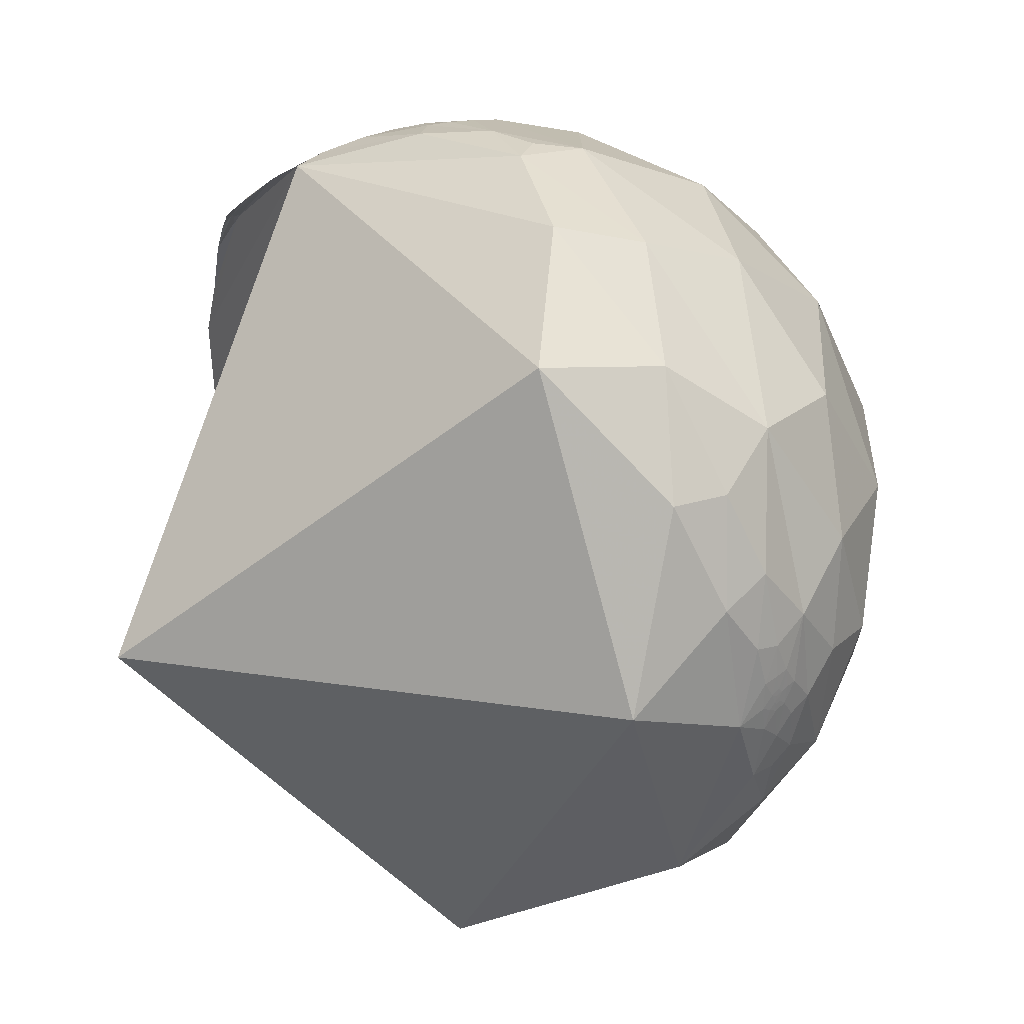
<metadata>
{"format":"obj","ext":"obj","renderer":"f3d","projection":"perspective","resolution":1024,"background":"white","views":[{"elev":25.9,"azim":-68.6,"up":"+Y"}]}
</metadata>
<code>
v 0.07021 0.9975 -0.001384
v 0.02959 0.9925 0.1188
v 0.4307 0.8984 0.08582
v 0.01997 0.9864 -0.1634
v -0.0623 0.9905 0.1226
v -0.2857 0.9141 0.2878
v 0.09745 0.9714 0.2167
v 0.05457 0.8973 -0.438
v 0.1103 0.9284 -0.3549
v -0.02469 0.8845 -0.4658
v 0.3004 0.2828 -0.9109
v 0.2712 0.4115 -0.8702
v 0.3638 0.2553 -0.8958
v 0.4454 0.038 -0.8945
v 0.4317 0.255 -0.8652
v 0.5301 -0.06081 -0.8457
v 0.503 -0.2113 -0.838
v 0.5047 0.1499 -0.8502
v -0.5975 0.7102 0.3724
v 0.3429 -0.2234 -0.9124
v -0.4215 0.6807 0.5991
v -0.1799 0.865 0.4685
v -0.7999 -0.08653 -0.5939
v 0.338 -0.7187 -0.6076
v 0.01346 -0.8152 -0.5791
v -0.591 0.4332 0.6805
v 0.01697 0.7777 0.6283
v 0.2945 0.5931 0.7494
v -0.7554 -0.01061 0.6551
v 0.5 -0.7781 -0.3802
v 0.032 -0.9995 0.006227
v 0.3962 -0.8761 0.2746
v -0.5444 -0.8245 0.1546
v -0.3018 0.517 0.801
v -0.03894 0.5024 0.8638
v 0.1002 0.2274 0.9686
v -0.4803 0.4271 0.7661
v -0.5676 0.1903 0.801
v -0.4658 -0.5632 0.6826
v -0.1186 -0.7047 0.6996
v 0.2947 -0.3427 0.892
v 0.2229 0.8678 -0.4441
v 0.363 0.5351 -0.7628
v 0.3301 0.4116 -0.8495
v 0.4791 0.3549 -0.8028
v 0.4151 0.4103 -0.812
v 0.4504 0.5247 -0.7224
v 0.3863 0.656 -0.6484
v 0.239 0.7168 -0.655
v 0.366 0.7428 -0.5606
v 0.2924 0.7791 -0.5546
v 0.3319 0.8147 -0.4754
v 0.412 0.7678 -0.4906
v 0.3487 0.8523 -0.3899
v 0.221 0.9198 -0.3243
v 0.3183 0.9036 -0.2867
v 0.4412 0.795 -0.4164
v 0.4548 0.7484 -0.4827
v 0.4292 0.7095 -0.559
v 0.4733 0.6253 -0.6204
v 0.4751 0.6976 -0.5364
v 0.5064 0.6776 -0.5334
v 0.5056 0.666 -0.5485
v 0.5078 0.6529 -0.562
v 0.4868 0.6599 -0.5723
v 0.5098 0.6281 -0.5879
v 0.5181 0.6536 -0.5517
v 0.5168 0.6493 -0.558
v 0.5194 0.6425 -0.5634
v 0.5215 0.6348 -0.5701
v 0.5221 0.6273 -0.5779
v 0.523 0.6397 -0.5633
v 0.5246 0.636 -0.5659
v 0.5271 0.6336 -0.5662
v 0.5284 0.6327 -0.5662
v 0.5286 0.6301 -0.5687
v 0.5234 0.6408 -0.5616
v 0.5289 0.633 -0.5653
v 0.5256 0.6388 -0.5619
v 0.5264 0.6361 -0.5642
v 0.5287 0.6343 -0.5641
v 0.5233 0.6432 -0.5591
v 0.5272 0.6364 -0.5631
v 0.5242 0.646 -0.5548
v 0.5264 0.6403 -0.5594
v 0.5268 0.6388 -0.5607
v 0.5284 0.6364 -0.562
v 0.5262 0.6388 -0.5613
v 0.5282 0.6358 -0.5629
v 0.5274 0.6372 -0.562
v 0.5277 0.6378 -0.5611
v 0.5275 0.6384 -0.5605
v 0.5273 0.6383 -0.5608
v 0.5241 0.6443 -0.5569
v 0.5262 0.6421 -0.5575
v 0.5263 0.641 -0.5586
v 0.5272 0.6392 -0.5599
v 0.5269 0.6398 -0.5594
v 0.5208 0.6432 -0.5613
v 0.5211 0.6441 -0.56
v 0.5271 0.6395 -0.5596
v 0.5271 0.6394 -0.5597
v 0.5269 0.6397 -0.5596
v 0.5269 0.6397 -0.5596
v 0.5269 0.6374 -0.5622
v 0.5272 0.6378 -0.5615
v 0.06965 0.7005 -0.7103
v 0.07077 0.701 -0.7096
v 0.06915 0.7034 -0.7075
v 0.06977 0.697 -0.7136
v 0.06858 0.7 -0.7109
v 0.07301 0.6948 -0.7155
v 0.07853 0.6941 -0.7155
v 0.07077 0.7161 -0.6944
v 0.06986 0.6973 -0.7134
v 0.07176 0.705 -0.7056
v 0.08272 0.6947 -0.7145
v 0.07336 0.6924 -0.7178
v 0.07677 0.6882 -0.7215
v 0.07532 0.69 -0.7199
v 0.08761 0.6806 -0.7274
v 0.06925 0.6955 -0.7152
v 0.07071 0.694 -0.7165
v 0.0718 0.6929 -0.7174
v 0.07506 0.69 -0.7199
v 0.0727 0.6922 -0.718
v 0.07017 0.6945 -0.716
v 0.072 0.6929 -0.7175
v 0.07193 0.6928 -0.7175
v 0.06939 0.6954 -0.7152
v 0.06969 0.695 -0.7156
v 0.0696 0.6951 -0.7156
v 0.06839 0.6969 -0.7139
v 0.06807 0.6966 -0.7143
v 0.07293 0.6921 -0.7181
v 0.07316 0.6916 -0.7186
v 0.0906 0.7166 -0.6916
v 0.07538 0.735 -0.6739
v 0.07716 0.7513 -0.6554
v 0.1253 0.6755 -0.7266
v 0.135 0.6527 -0.7455
v 0.1055 0.6869 -0.7191
v 0.07705 0.8082 -0.5838
v 0.217 0.6096 -0.7625
v 0.118 0.6466 -0.7537
v 0.1864 0.5596 -0.8075
v 0.1179 0.7621 -0.6367
v 0.1529 0.6988 -0.6988
v 0.1621 0.6607 -0.733
v 0.3096 0.6299 -0.7123
v 0.1667 0.8302 -0.5319
v -0.4421 -0.06088 0.8949
v -0.4417 -0.06298 0.8949
v -0.441 -0.06211 0.8954
v -0.4407 -0.06497 0.8953
v -0.4377 -0.06868 0.8965
v -0.4414 -0.06274 0.8951
v -0.4421 -0.06255 0.8948
v -0.4423 -0.06377 0.8946
v -0.4442 -0.06285 0.8937
v -0.443 -0.06298 0.8943
v -0.4433 -0.06442 0.8941
v -0.4453 -0.06824 0.8928
v -0.4434 -0.06757 0.8938
v -0.4447 -0.07023 0.8929
v -0.4436 -0.06495 0.8939
v -0.441 -0.07382 0.8945
v -0.4487 -0.06564 0.8913
v -0.4453 -0.07489 0.8922
v -0.4439 -0.04815 0.8948
v -0.4397 -0.05984 0.8961
v -0.4377 -0.06327 0.8969
v -0.4425 -0.085 0.8927
v -0.4363 -0.08182 0.8961
v -0.4458 -0.0872 0.8909
v -0.4327 -0.05958 0.8996
v -0.4513 -0.0815 0.8886
v -0.4436 -0.1074 0.8898
v -0.4198 -0.0965 0.9025
v -0.4549 -0.0129 0.8905
v -0.4618 -0.05821 0.8851
v -0.4189 -0.05288 0.9065
v -0.4621 -0.09545 0.8817
v -0.484 -0.08507 0.871
v -0.4853 -0.01887 0.8741
v -0.4538 0.0657 0.8887
v -0.4257 -0.006021 0.9048
v -0.3693 0.1094 0.9229
v -0.3956 -0.04957 0.9171
v -0.3865 -0.1387 0.9118
v -0.4188 -0.186 0.8888
v -0.4682 -0.1454 0.8716
v -0.2513 -0.03136 0.9674
v -0.4593 0.2415 0.8548
v -0.5074 0.0767 0.8583
v -0.3354 -0.1149 0.9351
v -0.3523 -0.2443 0.9034
v -0.3945 -0.2825 0.8744
v -0.4497 -0.2832 0.8471
v -0.1863 0.2207 0.9574
v -0.08388 -0.05205 0.9951
v -0.1988 -0.3151 0.928
v -0.5397 -0.1084 0.8348
v -0.3454 -0.4099 0.8442
v 0.16 0.9763 -0.1455
v 0.2043 0.9735 -0.1027
v 0.1837 0.9577 -0.2216
v 0.237 0.9411 -0.2412
v 0.1226 0.9745 -0.1878
v 0.3094 0.9472 -0.08459
v 0.4806 0.8461 -0.2306
v 0.5767 0.6718 -0.4648
v 0.6534 0.7273 -0.2099
v 0.6511 0.395 -0.6481
v 0.5289 0.5902 -0.6099
v 0.5592 0.4044 -0.7237
v 0.6591 0.05287 -0.7502
v 0.5559 0.3145 -0.7694
v 0.5887 0.2199 -0.7778
v 0.5652 0.07118 -0.8219
v 0.5317 0.306 -0.7898
v 0.3563 0.8276 0.4337
v 0.8579 0.4674 -0.2133
v 0.6354 -0.2219 -0.7396
v 0.6992 0.6858 0.202
v 0.5154 -0.4728 -0.7147
v 0.6706 -0.5041 -0.5442
v 0.8245 -0.3089 -0.474
v 0.8557 0.04841 -0.5152
v 0.5503 0.6531 0.5202
v 0.9035 0.4085 0.1298
v 0.9677 0.2095 -0.1403
v 0.5689 0.4904 0.6602
v 0.7925 -0.5943 -0.137
v 0.9832 -0.1258 -0.1322
v 0.5004 0.2488 0.8293
v 0.7569 0.4749 0.449
v 0.9821 0.1482 0.1159
v 0.9222 -0.2848 0.2615
v 0.7052 -0.5699 0.4218
v 0.5423 0.458 -0.7044
v 0.51 0.5822 -0.6332
v 0.5071 0.4927 -0.7072
v 0.5234 0.6072 -0.5978
v 0.526 0.5744 -0.6272
v 0.5354 0.6123 -0.5818
v 0.5448 0.6336 -0.5493
v 0.5401 0.6104 -0.5794
v 0.5561 0.6214 -0.5519
v 0.5508 0.6279 -0.5499
v 0.5172 0.6864 -0.5112
v 0.5367 0.6818 -0.4971
v 0.5385 0.6417 -0.5461
v 0.5272 0.6179 -0.5833
v 0.5243 0.6495 -0.5507
v 0.5324 0.6443 -0.5491
v 0.4955 0.5952 -0.6326
v 0.5318 0.6368 -0.5583
v 0.528 0.6242 -0.5758
v 0.5142 0.6216 -0.591
v 0.5272 0.626 -0.5747
v 0.5297 0.6256 -0.5727
v 0.533 0.6276 -0.5675
v 0.5315 0.6266 -0.57
v 0.5301 0.6308 -0.5666
v 0.5319 0.6263 -0.57
v 0.5329 0.6292 -0.5658
v 0.5308 0.6312 -0.5655
v 0.5324 0.6319 -0.5632
v 0.528 0.6407 -0.5574
v 0.5296 0.6355 -0.5619
v 0.53 0.6343 -0.5628
v 0.5309 0.6334 -0.563
v 0.5303 0.6332 -0.5638
v 0.5307 0.6332 -0.5634
v 0.5283 0.6371 -0.5613
v 0.5283 0.6374 -0.5609
v 0.5279 0.6387 -0.5599
v 0.5298 0.6253 -0.5729
v 0.5294 0.6252 -0.5735
v 0.5302 0.6256 -0.5723
v 0.5272 0.6394 -0.5597
v 0.5315 0.6321 -0.5638
v 0.5364 0.5991 -0.5944
v 0.5363 0.5998 -0.5938
v 0.5363 0.5991 -0.5946
v 0.5363 0.5982 -0.5955
v 0.5372 0.6001 -0.5927
v 0.5368 0.5937 -0.5994
v 0.536 0.5997 -0.5942
v 0.537 0.6 -0.593
v 0.5373 0.6006 -0.5921
v 0.5381 0.6008 -0.5912
v 0.5368 0.5967 -0.5965
v 0.5369 0.5958 -0.5973
v 0.5375 0.5948 -0.5977
v 0.5369 0.5976 -0.5955
v 0.5396 0.5849 -0.6056
v 0.5365 0.5996 -0.5939
v 0.5365 0.5997 -0.5938
v 0.5365 0.5995 -0.594
v 0.5365 0.5995 -0.5939
v 0.5366 0.5998 -0.5935
v 0.5365 0.5997 -0.5937
v 0.5367 0.5988 -0.5945
v 0.5366 0.5998 -0.5936
v 0.5365 0.5997 -0.5938
v 0.5365 0.5997 -0.5937
v 0.5368 0.5999 -0.5932
v 0.5369 0.6 -0.5931
v 0.5368 0.5999 -0.5932
v 0.5367 0.5999 -0.5934
v 0.537 0.5977 -0.5954
v 0.5369 0.598 -0.5951
v 0.5384 0.6015 -0.5902
v 0.5403 0.6021 -0.5878
v 0.535 0.5994 -0.5954
v 0.539 0.6025 -0.5886
v 0.5419 0.5702 -0.6174
v 0.5445 0.6052 -0.5807
v 0.5367 0.5848 -0.6082
v 0.5438 0.5418 -0.6408
v 0.5419 0.5609 -0.626
v 0.5355 0.6017 -0.5927
v 0.5363 0.6037 -0.5898
v 0.5459 0.5086 -0.6658
v 0.5509 0.4679 -0.6911
v 0.8859 0.01278 0.4638
v 0.8853 0.01298 0.4649
v 0.8857 0.01223 0.4642
v 0.8854 0.01148 0.4646
v 0.8859 0.0117 0.4636
v 0.8858 0.01224 0.4638
v 0.886 0.01223 0.4636
v 0.8861 0.01222 0.4633
v 0.8864 0.01333 0.4627
v 0.8863 0.01241 0.4629
v 0.8862 0.01268 0.4631
v 0.8866 0.01196 0.4623
v 0.8871 0.01113 0.4615
v 0.8867 0.01154 0.4622
v 0.8865 0.01231 0.4626
v 0.8864 0.01152 0.4627
v 0.8876 0.01797 0.4602
v 0.8841 0.01301 0.467
v 0.8852 0.01004 0.465
v 0.8862 0.00891 0.4632
v 0.8853 0.01542 0.4647
v 0.8852 0.006781 0.4652
v 0.8869 0.003517 0.4619
v 0.8875 0.005111 0.4607
v 0.8888 0.008723 0.4582
v 0.8886 -0.006745 0.4586
v 0.8798 0.01193 0.4752
v 0.8826 0.02242 0.4696
v 0.8691 -0.001587 0.4946
v 0.8897 0.03858 0.4549
v 0.8679 0.03748 0.4953
v 0.8978 0.02663 0.4396
v 0.893 0.0161 0.4498
v 0.9044 0.01129 0.4266
v 0.9034 0.04044 0.427
v 0.9107 -0.02591 0.4123
v 0.81 0.08296 0.5805
v 0.8391 -0.002289 0.544
v 0.8662 -0.04881 0.4974
v 0.8961 -0.06212 0.4396
v 0.8912 0.1079 0.4406
v 0.8077 0.2552 0.5315
v 0.9045 0.2639 0.3351
v 0.9286 0.01668 0.3706
v 0.9489 0.1037 0.298
v 0.7936 -0.005351 0.6084
v 0.8127 -0.0806 0.577
v 0.876 -0.14 0.4615
v 0.9276 -0.08933 0.3628
v 0.6822 0.3457 0.6443
v 0.7111 0.1904 0.6768
v 0.6961 -0.0227 0.7176
v 0.9761 -0.03689 0.214
v 0.7596 -0.2626 0.595
v 0.4816 0.7702 -0.4182
v 0.5227 0.7411 -0.4214
v 0.4272 0.8578 -0.2858
v 0.4742 0.7921 -0.3843
v 0.3747 0.8819 -0.286
v 0.5423 0.6894 -0.4802
f 1 2 7
f 7 3 210
f 26 38 37
f 5 7 2
f 4 8 10
f 149 10 8
f 11 10 149
f 11 13 14
f 18 14 15
f 16 17 14
f 11 20 10
f 20 11 14
f 20 14 17
f 21 22 6
f 7 5 22
f 7 27 222
f 27 7 22
f 23 10 20
f 17 226 20
f 21 19 26
f 19 23 29
f 29 26 19
f 30 32 31
f 33 25 31
f 33 23 25
f 23 33 29
f 28 35 36
f 35 27 34
f 31 40 39
f 38 26 29
f 64 69 70
f 36 35 200
f 201 41 36
f 12 44 13
f 15 44 46
f 46 44 43
f 47 43 48
f 50 59 48
f 48 49 51
f 151 9 42
f 151 42 51
f 151 51 49
f 52 53 59
f 51 52 50
f 52 51 42
f 55 54 52
f 56 57 54
f 45 46 47
f 58 62 61
f 62 63 61
f 63 64 61
f 61 64 65
f 59 65 60
f 255 67 62
f 63 62 67
f 257 66 260
f 68 69 64
f 70 73 76
f 70 71 66
f 68 67 82
f 70 69 73
f 75 265 76
f 74 73 80
f 78 75 80
f 83 81 80
f 77 82 79
f 68 63 67
f 108 113 114
f 77 100 82
f 67 94 82
f 67 84 94
f 84 67 255
f 255 270 84
f 82 86 88
f 86 82 85
f 88 86 106
f 89 105 90
f 92 93 86
f 93 91 86
f 91 93 92
f 95 94 84
f 84 270 95
f 92 85 97
f 96 85 94
f 72 69 99
f 77 72 99
f 54 58 53
f 257 60 66
f 101 85 98
f 102 97 85
f 85 104 103
f 104 282 103
f 85 103 102
f 101 104 85
f 106 90 88
f 108 109 107
f 107 109 110
f 107 110 108
f 111 110 109
f 116 111 109
f 121 125 118
f 116 115 111
f 112 110 135
f 115 116 117
f 121 113 120
f 133 110 111
f 122 115 118
f 118 127 122
f 129 135 110
f 110 130 123
f 110 133 130
f 134 122 133
f 140 141 121
f 129 124 126
f 125 119 135
f 135 136 125
f 125 136 129
f 137 116 114
f 116 137 117
f 139 114 138
f 141 145 121
f 142 143 138
f 143 9 151
f 145 141 144
f 145 142 113
f 113 142 138
f 144 146 145
f 147 139 143
f 137 139 147
f 140 144 141
f 145 146 142
f 147 148 137
f 144 140 148
f 143 142 149
f 149 8 143
f 44 146 144
f 149 146 12
f 160 152 170
f 43 144 150
f 150 144 49
f 148 147 49
f 151 49 147
f 158 159 153
f 160 161 152
f 160 162 161
f 161 162 159
f 163 169 165
f 165 169 164
f 166 164 162
f 163 168 169
f 180 186 185
f 172 171 155
f 169 173 167
f 173 169 175
f 167 173 174
f 170 171 176
f 170 187 180
f 168 170 181
f 181 183 177
f 177 183 178
f 175 177 178
f 179 176 174
f 181 170 180
f 187 176 182
f 189 182 179
f 184 183 181
f 192 183 184
f 185 195 203
f 187 186 180
f 186 187 188
f 188 187 189
f 190 189 179
f 192 178 183
f 191 178 192
f 191 179 178
f 186 195 185
f 40 41 202
f 193 188 196
f 197 202 196
f 196 189 190
f 191 198 197
f 191 199 198
f 203 199 192
f 184 203 192
f 188 193 200
f 194 188 34
f 200 193 201
f 193 202 201
f 38 195 194
f 29 203 38
f 39 199 203
f 204 199 39
f 159 164 155
f 201 202 41
f 224 217 229
f 33 39 29
f 201 36 200
f 206 205 1
f 205 209 1
f 208 56 54
f 209 4 1
f 9 209 55
f 52 42 55
f 42 9 55
f 209 9 4
f 208 54 55
f 215 214 216
f 215 216 326
f 216 214 219
f 220 221 218
f 220 218 219
f 223 214 213
f 220 217 224
f 224 17 16
f 225 213 3
f 213 225 223
f 229 214 223
f 226 224 227
f 235 234 228
f 225 222 230
f 28 230 222
f 225 231 223
f 229 232 235
f 269 258 259
f 236 233 28
f 36 236 28
f 237 230 233
f 231 238 232
f 235 232 238
f 377 233 236
f 36 41 236
f 221 243 241
f 244 247 246
f 250 246 247
f 247 251 252
f 387 249 252
f 252 251 57
f 252 57 382
f 253 251 247
f 247 244 254
f 45 47 243
f 257 243 47
f 257 242 243
f 256 251 253
f 256 62 251
f 255 62 256
f 254 259 256
f 257 259 254
f 259 261 262
f 261 259 260
f 76 263 261
f 263 267 264
f 265 75 78
f 266 264 267
f 267 269 266
f 274 283 267
f 274 268 81
f 290 289 287
f 255 258 270
f 273 271 269
f 270 269 278
f 269 283 273
f 89 87 274
f 272 275 274
f 277 92 278
f 276 271 87
f 276 87 91
f 278 92 97
f 280 259 262
f 280 281 279
f 98 96 278
f 278 97 102
f 101 278 282
f 284 285 286
f 287 284 286
f 285 284 288
f 284 297 305
f 297 284 294
f 299 295 292
f 296 289 298
f 299 291 303
f 310 311 309
f 301 306 284
f 303 307 300
f 308 301 307
f 308 306 301
f 306 308 303
f 288 310 291
f 245 248 325
f 312 309 311
f 312 311 310
f 312 310 288
f 284 312 288
f 1 4 5
f 313 314 297
f 305 314 313
f 293 292 316
f 317 292 295
f 289 324 323
f 318 316 292
f 318 292 317
f 316 320 315
f 298 323 319
f 320 324 315
f 317 325 318
f 325 317 321
f 324 215 323
f 326 323 215
f 326 327 323
f 241 322 327
f 322 241 245
f 320 249 324
f 249 320 325
f 347 343 332
f 345 346 331
f 332 335 334
f 328 338 336
f 338 337 336
f 335 337 338
f 343 337 335
f 336 339 340
f 342 343 339
f 337 343 342
f 329 328 348
f 345 329 348
f 351 340 347
f 346 347 331
f 349 350 347
f 358 357 368
f 349 346 345
f 355 354 345
f 352 360 344
f 353 352 351
f 355 357 358
f 359 357 360
f 356 354 358
f 361 362 359
f 362 357 359
f 368 357 362
f 356 358 365
f 365 358 364
f 364 378 379
f 353 356 366
f 372 370 368
f 362 371 368
f 361 371 362
f 363 371 361
f 367 366 375
f 373 379 374
f 374 375 366
f 379 236 41
f 363 367 376
f 363 376 371
f 237 369 370
f 236 378 377
f 370 372 238
f 238 380 235
f 380 371 376
f 239 375 381
f 343 335 332
f 239 235 380
f 384 210 211
f 386 385 382
f 385 384 383
f 384 385 386
f 386 57 56
f 211 212 383
f 387 383 215
f 382 387 252
f 386 206 210
f 7 222 3
f 9 8 4
f 5 4 10
f 10 6 5
f 12 11 149
f 11 12 13
f 14 13 15
f 18 16 14
f 19 6 10
f 21 6 19
f 6 22 5
f 19 10 23
f 226 24 20
f 24 25 20
f 23 20 25
f 222 27 28
f 226 30 24
f 27 35 28
f 25 24 31
f 24 30 31
f 34 22 21
f 22 34 27
f 37 34 21
f 31 32 40
f 40 32 41
f 200 35 34
f 13 44 15
f 45 18 15
f 46 45 15
f 43 47 46
f 48 43 150
f 150 49 48
f 50 48 51
f 50 52 59
f 52 54 53
f 54 57 58
f 53 58 61
f 47 48 60
f 48 59 60
f 61 59 53
f 61 65 59
f 66 60 65
f 257 47 60
f 65 64 66
f 64 63 68
f 73 69 72
f 76 73 74
f 74 75 76
f 80 73 72
f 77 80 72
f 80 75 74
f 80 77 79
f 81 78 80
f 79 83 80
f 79 82 88
f 83 79 105
f 79 88 105
f 87 106 86
f 89 90 87
f 106 87 90
f 89 83 105
f 89 81 83
f 91 87 86
f 92 86 85
f 82 94 85
f 95 96 94
f 68 100 99
f 99 69 68
f 77 99 100
f 96 98 85
f 88 90 105
f 108 110 112
f 112 113 108
f 115 117 118
f 125 121 119
f 135 119 120
f 120 112 135
f 113 112 120
f 125 126 118
f 118 123 127
f 118 128 123
f 123 128 124
f 118 126 128
f 124 128 126
f 129 123 124
f 123 129 110
f 123 130 127
f 127 130 131
f 130 132 131
f 131 132 127
f 122 127 132
f 122 132 130
f 122 130 133
f 115 122 134
f 115 134 133
f 125 129 126
f 129 136 135
f 138 114 113
f 145 113 121
f 139 137 114
f 140 117 137
f 148 140 137
f 9 143 8
f 148 49 144
f 149 142 146
f 146 44 12
f 171 152 154
f 171 154 155
f 157 154 152
f 152 153 157
f 153 155 157
f 157 155 154
f 152 158 153
f 152 159 158
f 152 161 159
f 162 164 159
f 163 164 160
f 163 165 164
f 160 164 166
f 160 166 162
f 164 169 167
f 167 155 164
f 163 160 168
f 170 152 171
f 155 156 172
f 156 167 174
f 181 177 168
f 173 175 178
f 173 178 174
f 156 174 176
f 172 156 176
f 172 176 171
f 170 176 187
f 177 169 168
f 169 177 175
f 179 174 178
f 176 179 182
f 187 182 189
f 185 184 181
f 191 190 179
f 186 188 194
f 194 195 186
f 196 188 189
f 197 196 190
f 190 191 197
f 191 192 199
f 34 188 200
f 193 196 202
f 37 38 194
f 34 37 194
f 38 203 195
f 29 39 203
f 204 198 199
f 204 197 198
f 202 197 204
f 155 167 156
f 40 204 39
f 206 208 205
f 207 208 55
f 205 207 209
f 207 205 208
f 55 209 207
f 7 206 1
f 206 56 208
f 7 210 206
f 212 211 213
f 211 3 213
f 211 210 3
f 215 212 214
f 213 214 212
f 214 217 219
f 218 216 219
f 327 326 216
f 216 218 327
f 219 217 220
f 220 224 16
f 16 18 220
f 226 17 224
f 3 222 225
f 229 217 214
f 227 224 228
f 232 229 223
f 231 232 223
f 226 227 30
f 28 233 230
f 228 234 227
f 227 234 30
f 234 32 30
f 237 231 225
f 225 230 237
f 239 234 235
f 240 234 239
f 234 240 32
f 240 41 32
f 377 237 233
f 327 218 241
f 18 221 220
f 218 221 241
f 45 221 18
f 245 241 243
f 245 243 242
f 243 221 45
f 245 242 244
f 245 244 246
f 248 246 250
f 246 248 245
f 248 250 249
f 252 250 247
f 252 249 250
f 57 251 58
f 254 244 242
f 247 254 253
f 254 256 253
f 62 58 251
f 242 257 254
f 258 255 256
f 256 259 258
f 259 257 260
f 260 66 71
f 71 261 260
f 71 76 261
f 263 264 261
f 264 262 261
f 262 264 266
f 76 265 263
f 268 267 263
f 263 265 268
f 78 268 265
f 81 268 78
f 269 267 283
f 267 268 274
f 270 258 269
f 269 271 278
f 271 273 272
f 283 274 275
f 87 271 272
f 274 87 272
f 89 274 81
f 277 278 271
f 277 271 276
f 92 276 91
f 270 278 95
f 95 278 96
f 259 280 279
f 259 279 266
f 281 280 262
f 262 266 281
f 281 266 279
f 101 98 278
f 101 282 104
f 103 282 102
f 282 278 102
f 276 92 277
f 272 273 275
f 275 273 283
f 285 287 286
f 287 294 284
f 294 287 289
f 288 291 292
f 288 293 285
f 293 288 292
f 285 293 290
f 291 299 292
f 313 295 299
f 295 313 296
f 296 313 297
f 296 297 294
f 289 296 294
f 296 298 295
f 301 302 300
f 299 303 300
f 299 300 304
f 300 302 304
f 299 304 302
f 305 302 301
f 307 301 300
f 307 303 308
f 291 306 303
f 291 309 306
f 312 284 306
f 309 312 306
f 299 305 313
f 299 302 305
f 305 297 314
f 293 315 290
f 315 293 316
f 315 289 290
f 321 317 295
f 295 298 321
f 324 289 315
f 319 321 298
f 323 298 289
f 321 319 322
f 316 318 320
f 325 320 318
f 322 319 323
f 327 322 323
f 324 249 215
f 329 330 328
f 329 331 330
f 333 328 330
f 328 333 332
f 333 330 332
f 328 332 334
f 328 334 335
f 328 335 338
f 340 339 341
f 339 336 342
f 336 337 342
f 343 341 339
f 340 341 343
f 343 347 340
f 340 344 336
f 348 328 336
f 348 336 344
f 346 349 347
f 350 353 351
f 350 349 353
f 345 354 349
f 355 345 348
f 355 358 354
f 344 355 348
f 344 360 357
f 357 355 344
f 352 344 340
f 340 351 352
f 354 356 353
f 349 354 353
f 360 361 359
f 353 360 352
f 361 360 353
f 353 363 361
f 363 353 367
f 367 353 366
f 368 369 364
f 368 370 369
f 372 368 371
f 364 369 378
f 373 365 364
f 374 365 373
f 365 374 366
f 237 377 369
f 236 379 378
f 377 378 369
f 231 370 238
f 237 370 231
f 238 372 380
f 372 371 380
f 376 239 380
f 240 239 381
f 239 376 375
f 381 375 374
f 374 379 381
f 330 331 332
f 41 240 381
f 210 384 386
f 387 385 383
f 387 382 385
f 215 383 212
f 249 387 215
f 57 386 382
f 206 386 56
f 37 21 26
f 39 33 31
f 70 66 64
f 76 71 70
f 82 100 68
f 114 109 108
f 109 114 116
f 118 117 121
f 120 119 121
f 111 115 133
f 121 117 140
f 138 143 139
f 151 147 143
f 144 43 44
f 170 168 160
f 185 181 180
f 203 184 185
f 202 204 40
f 155 153 159
f 229 228 224
f 228 229 235
f 259 266 269
f 287 285 290
f 305 301 284
f 309 291 310
f 325 321 245
f 5 2 1
f 245 321 322
f 325 248 249
f 332 331 347
f 331 329 345
f 347 350 351
f 368 364 358
f 365 366 356
f 379 373 364
f 375 376 367
f 41 381 379
f 211 383 384

</code>
